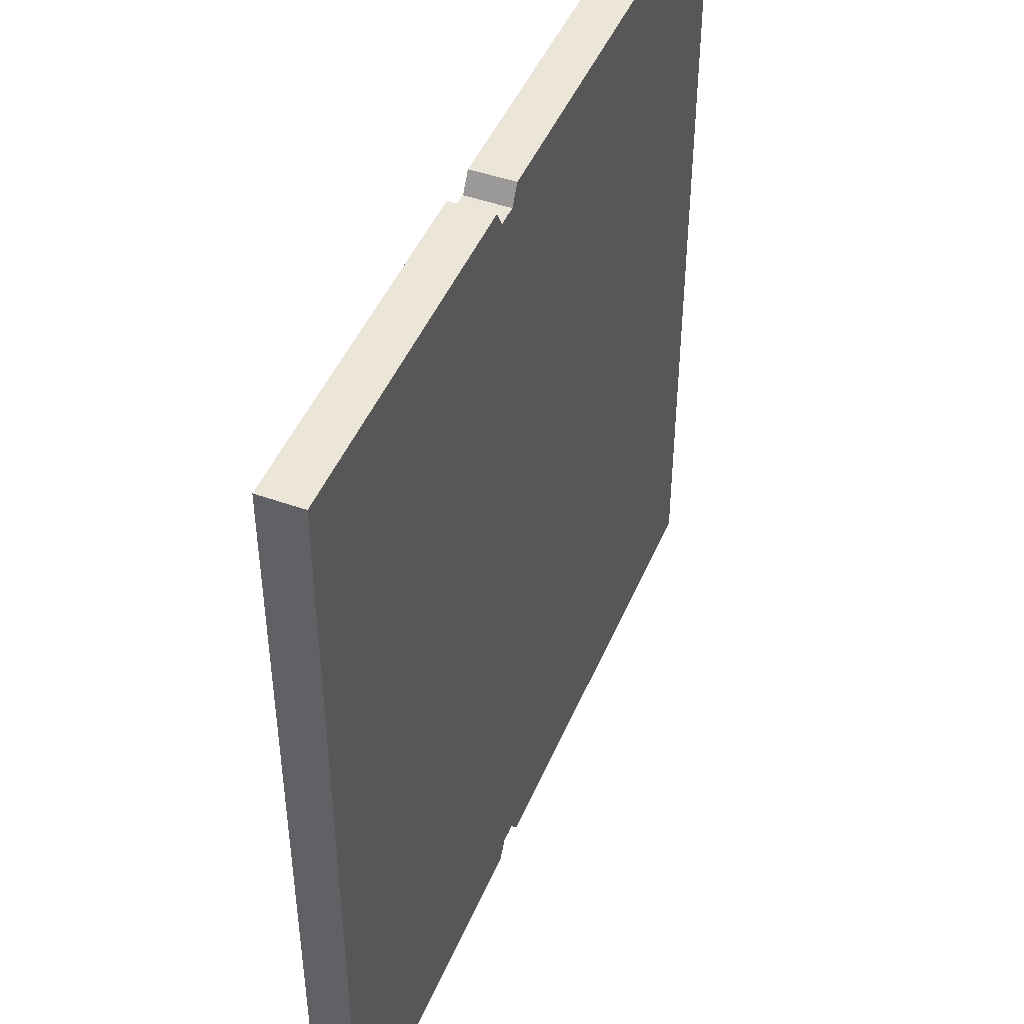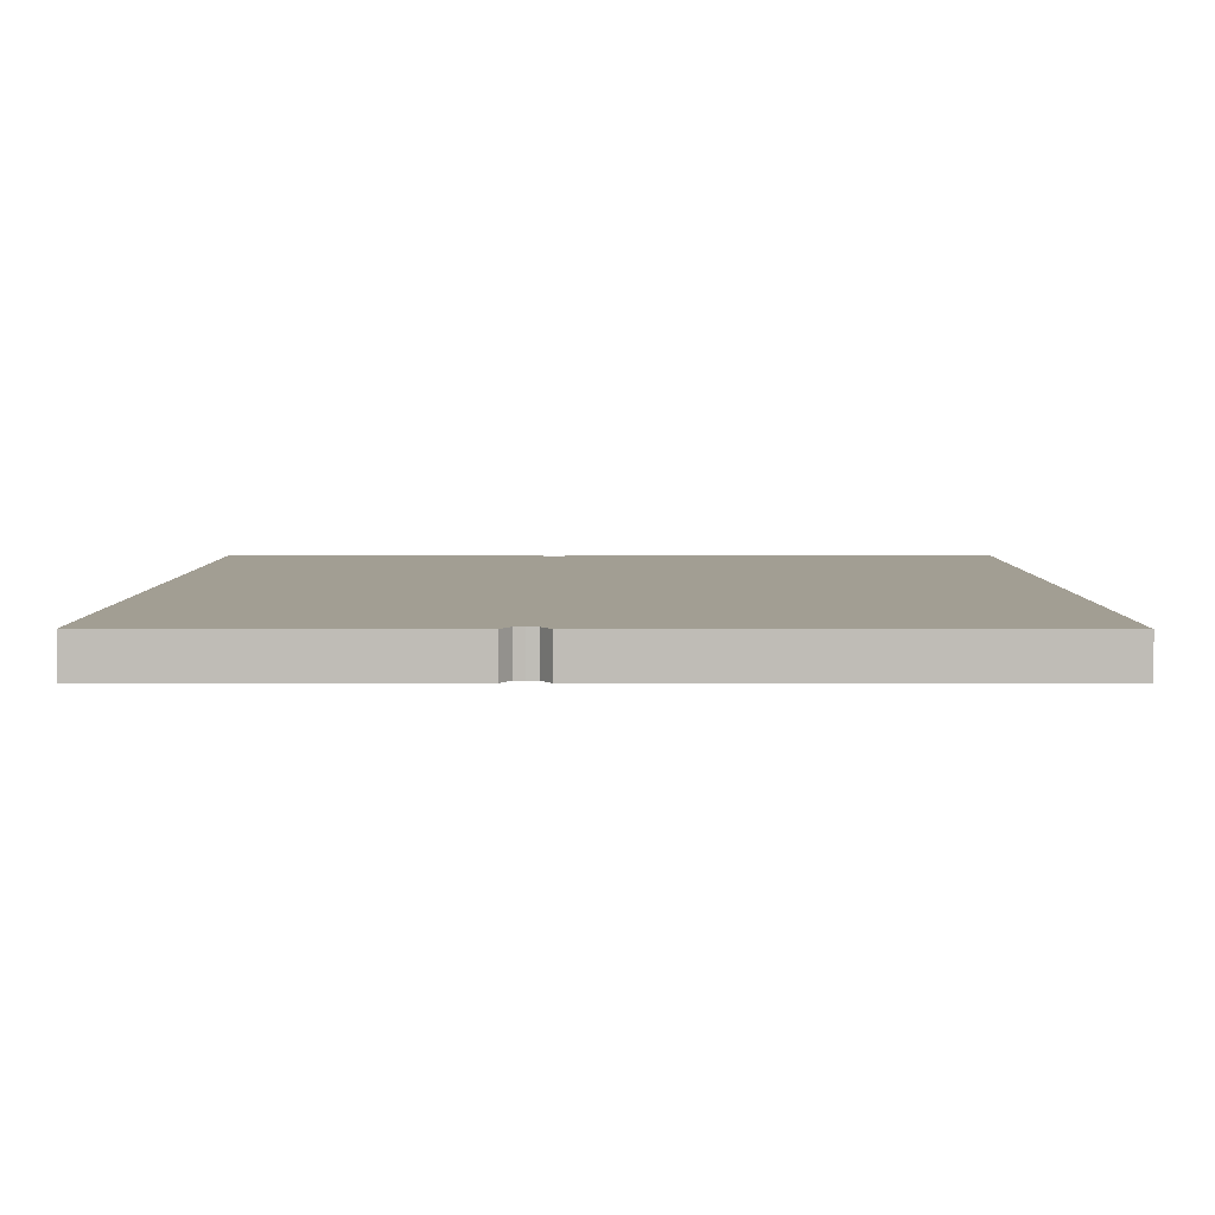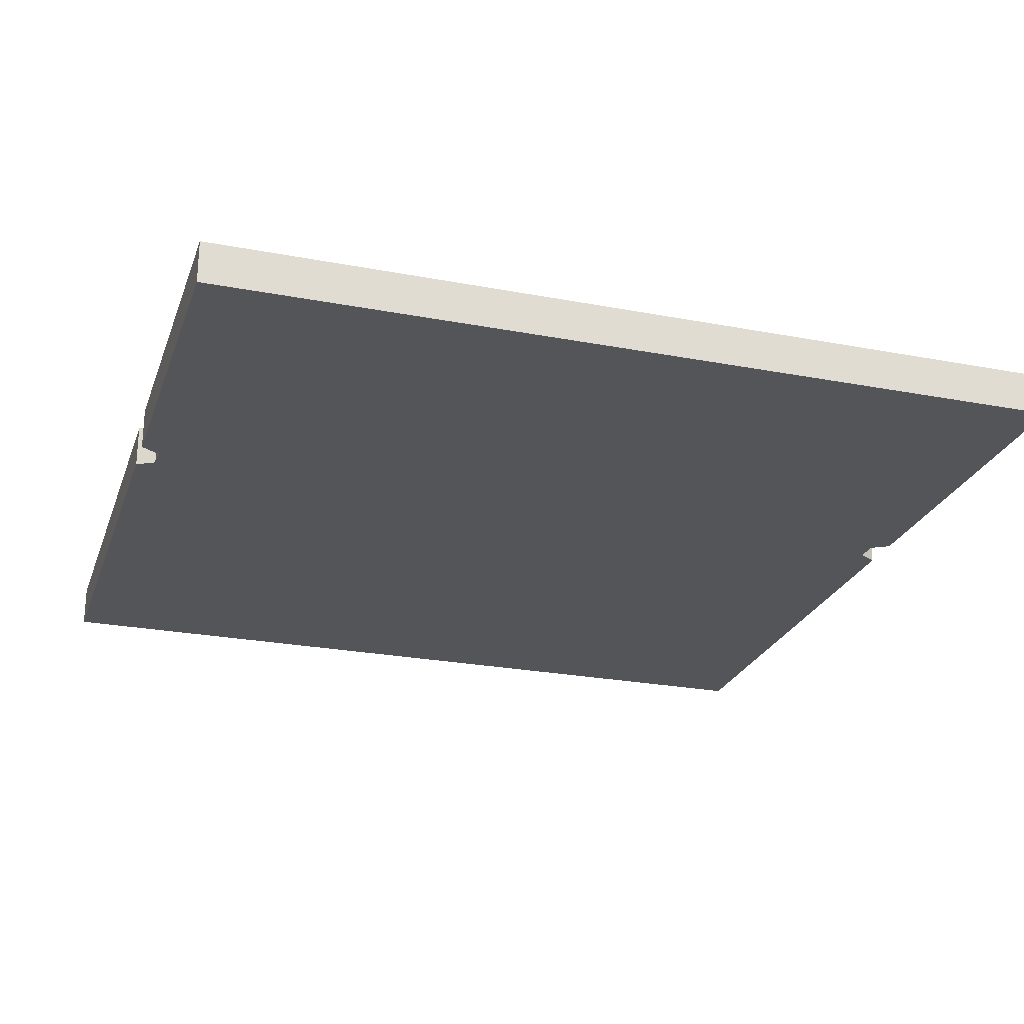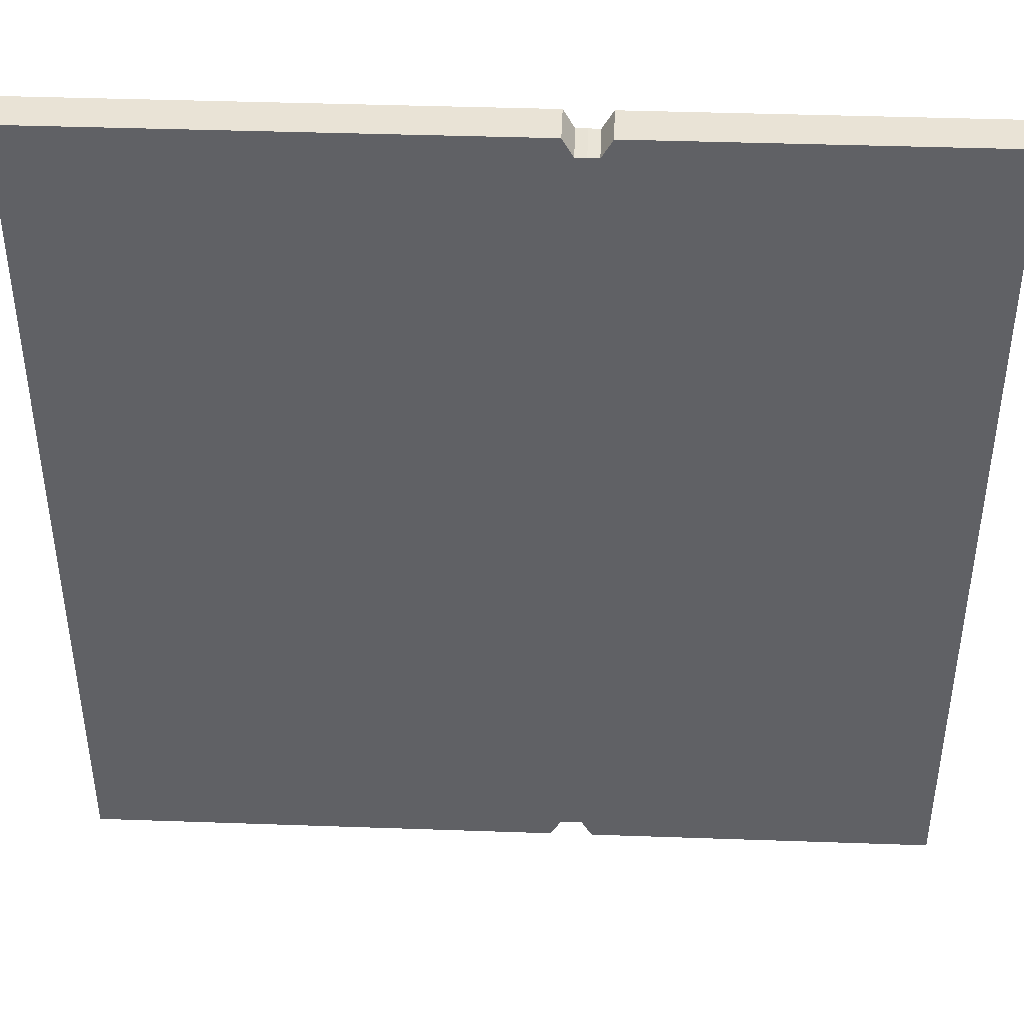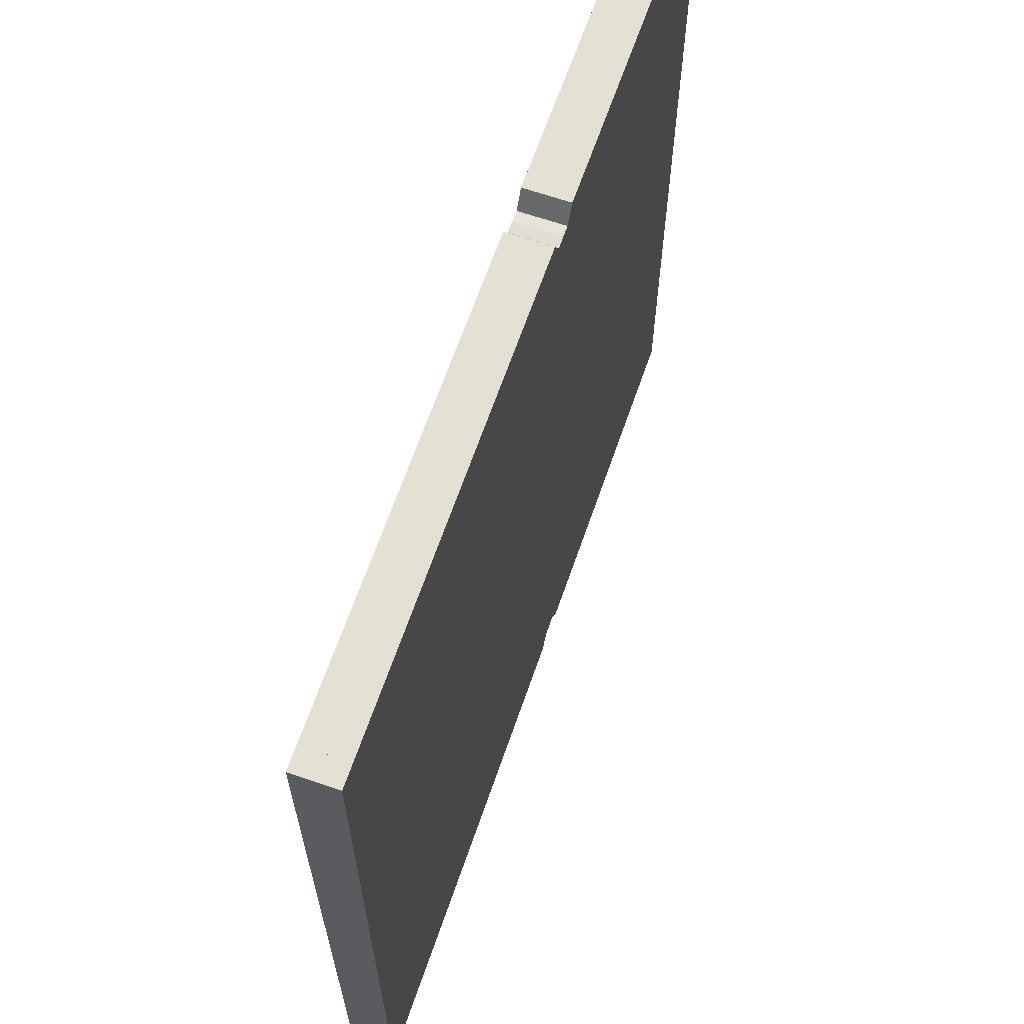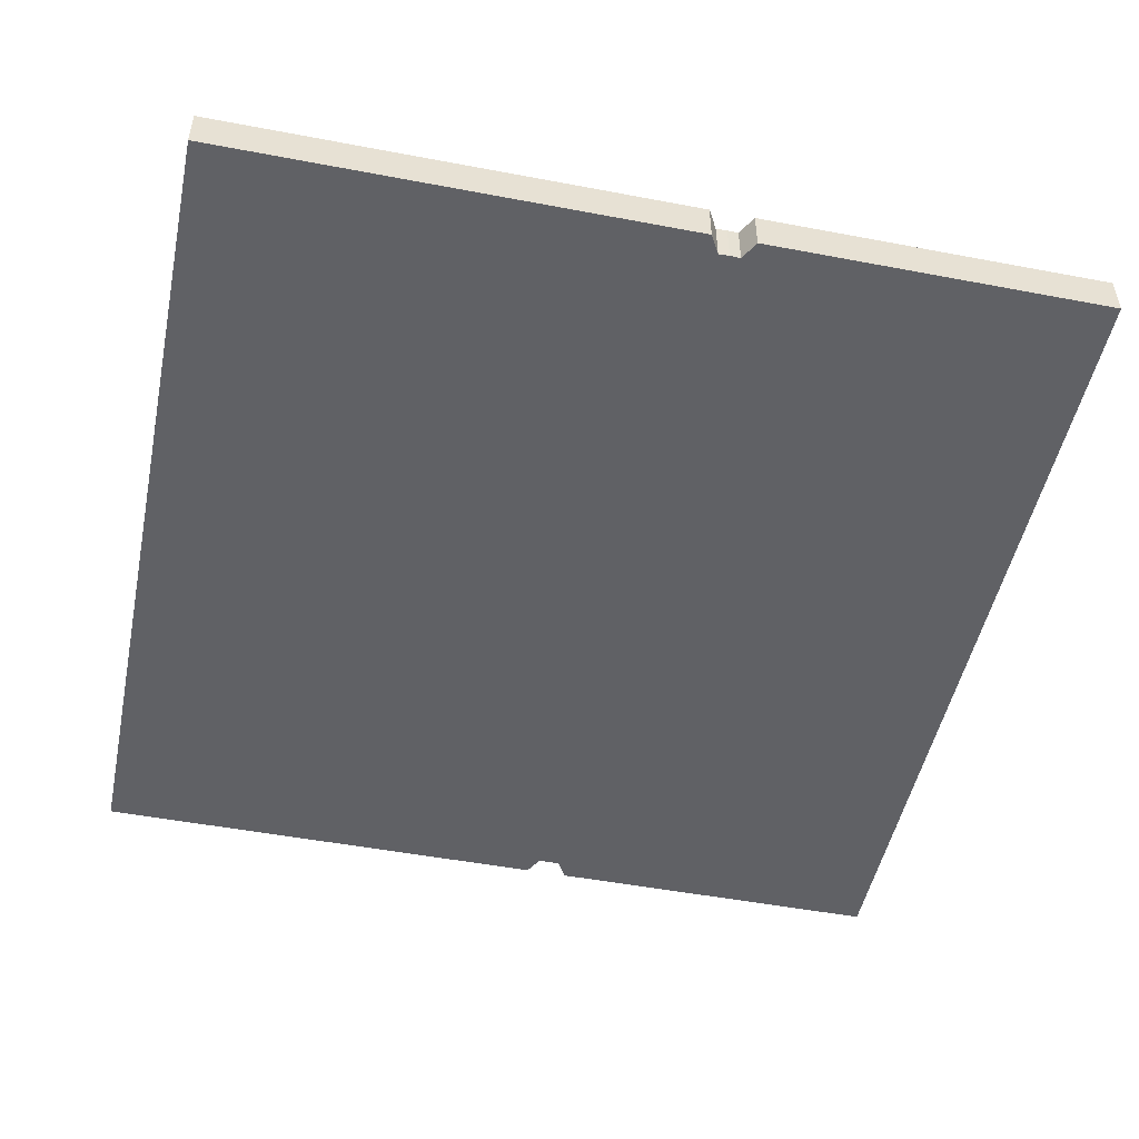
<metadata>
{"format":"obj","ext":"obj","renderer":"f3d","projection":"perspective","resolution":1024,"background":"white","views":[{"elev":46.5,"azim":-67.8,"up":"+Y"},{"elev":5.1,"azim":0.3,"up":"+Z"},{"elev":-24.8,"azim":-107.3,"up":"+Z"},{"elev":42.2,"azim":-177.6,"up":"+Y"},{"elev":65.5,"azim":109.1,"up":"+Y"},{"elev":-49.8,"azim":168.2,"up":"+Z"}]}
</metadata>
<code>
o Plano.003_Plano.004
v -0.07515 -0.07719 -0
v 0.07515 -0.07719 -0
v -0.07515 0.07311 0
v 0.07515 0.07311 0
v -0.01463 -0.07719 -0
v -0.007147 -0.07719 -0
v -0.007147 0.07311 0
v -0.01463 0.07311 0
v -0.01089 -0.07401 -0
v -0.01089 0.06993 0
v -0.01276 0.06985 0
v -0.01276 -0.07393 -0
v -0.009019 -0.07393 -0
v -0.009019 0.06985 0
v -0.07515 0.07311 -0.003403
v -0.07515 -0.07719 -0.003403
v -0.007147 -0.07719 -0.003403
v 0.07515 -0.07719 -0.003403
v 0.07515 0.07311 -0.003403
v -0.01463 0.07311 -0.003403
v -0.01463 -0.07719 -0.003403
v -0.009019 -0.07393 -0.003403
v -0.007147 0.07311 -0.003403
v -0.01276 0.06985 -0.003403
v -0.01276 -0.07393 -0.003403
v -0.01089 -0.07401 -0.003403
v -0.009019 0.06985 -0.003403
v -0.01089 0.06993 -0.003403
f 6 7 4 2
f 1 3 8 5
f 13 14 7 6
f 12 11 10 9
f 5 8 11 12
f 9 10 14 13
f 17 18 19 23
f 16 21 20 15
f 22 17 23 27
f 25 26 28 24
f 21 25 24 20
f 26 22 27 28
f 11 8 20 24
f 3 1 16 15
f 6 2 18 17
f 9 13 22 26
f 2 4 19 18
f 7 14 27 23
f 12 9 26 25
f 8 3 15 20
f 14 10 28 27
f 1 5 21 16
f 13 6 17 22
f 10 11 24 28
f 4 7 23 19
f 5 12 25 21
o Plano.004_Plano.005
v -0.07515 -0.07719 -0
v 0.07515 -0.07719 -0
v -0.07515 0.07311 0
v 0.07515 0.07311 0
v -0.01463 -0.07719 -0
v -0.007147 -0.07719 -0
v -0.007147 0.07311 0
v -0.01463 0.07311 0
v -0.01089 -0.07401 -0
v -0.01089 0.06993 0
v -0.01276 0.06985 0
v -0.01276 -0.07393 -0
v -0.009019 -0.07393 -0
v -0.009019 0.06985 0
v -0.07515 0.07311 0.004084
v -0.07515 -0.07719 0.004084
v -0.007147 -0.07719 0.004084
v 0.07515 -0.07719 0.004084
v 0.07515 0.07311 0.004084
v -0.01463 0.07311 0.004084
v -0.01463 -0.07719 0.004084
v -0.009019 -0.07393 0.004084
v -0.007147 0.07311 0.004084
v -0.01276 0.06985 0.004084
v -0.01276 -0.07393 0.004084
v -0.01089 -0.07401 0.004084
v -0.009019 0.06985 0.004084
v -0.01089 0.06993 0.004084
f 34 35 32 30
f 29 31 36 33
f 41 42 35 34
f 40 39 38 37
f 33 36 39 40
f 37 38 42 41
f 45 46 47 51
f 44 49 48 43
f 50 45 51 55
f 53 54 56 52
f 49 53 52 48
f 54 50 55 56
f 39 36 48 52
f 31 29 44 43
f 34 30 46 45
f 37 41 50 54
f 30 32 47 46
f 35 42 55 51
f 40 37 54 53
f 36 31 43 48
f 42 38 56 55
f 29 33 49 44
f 41 34 45 50
f 38 39 52 56
f 32 35 51 47
f 33 40 53 49

</code>
